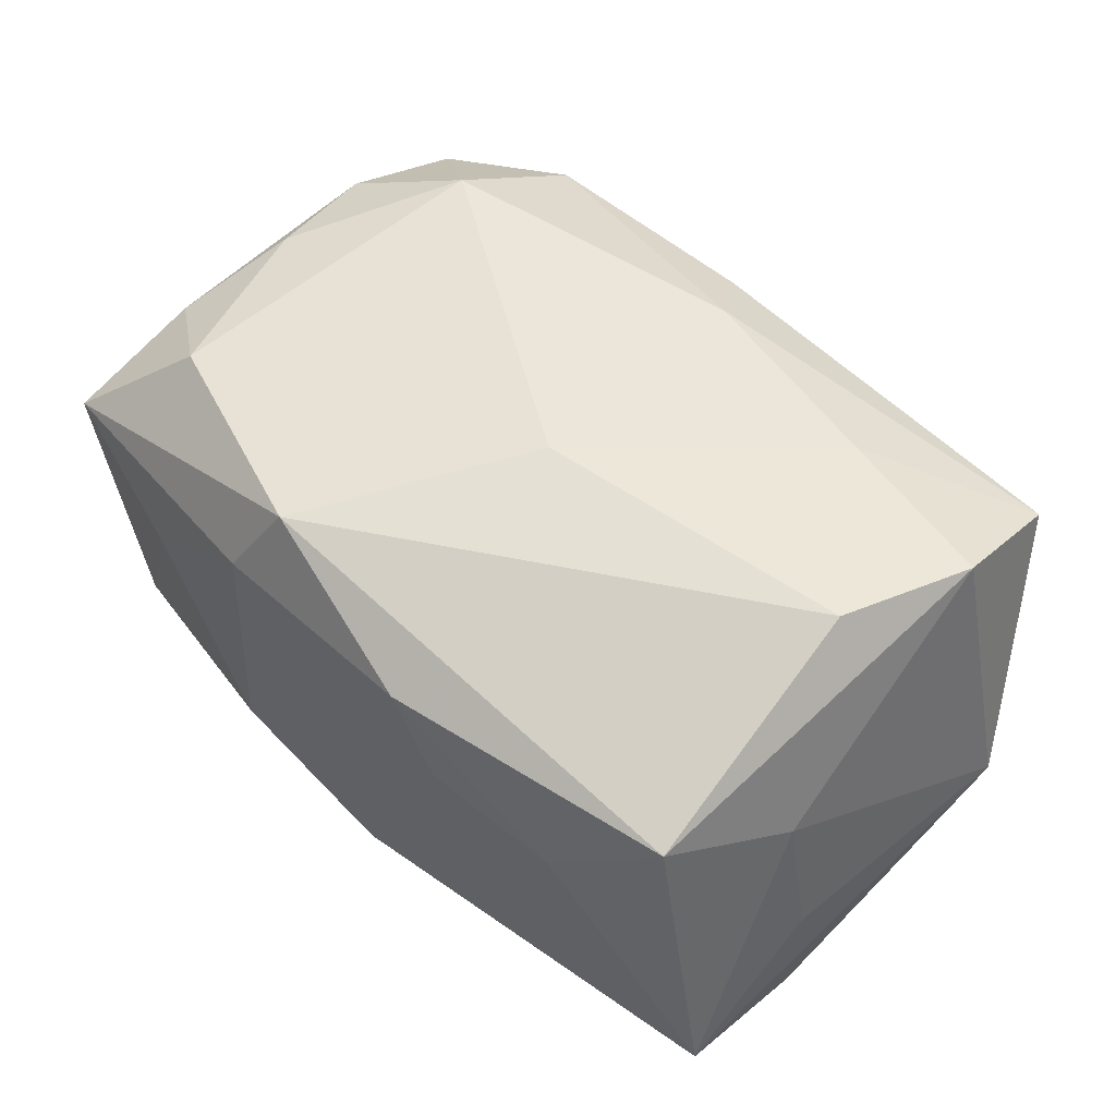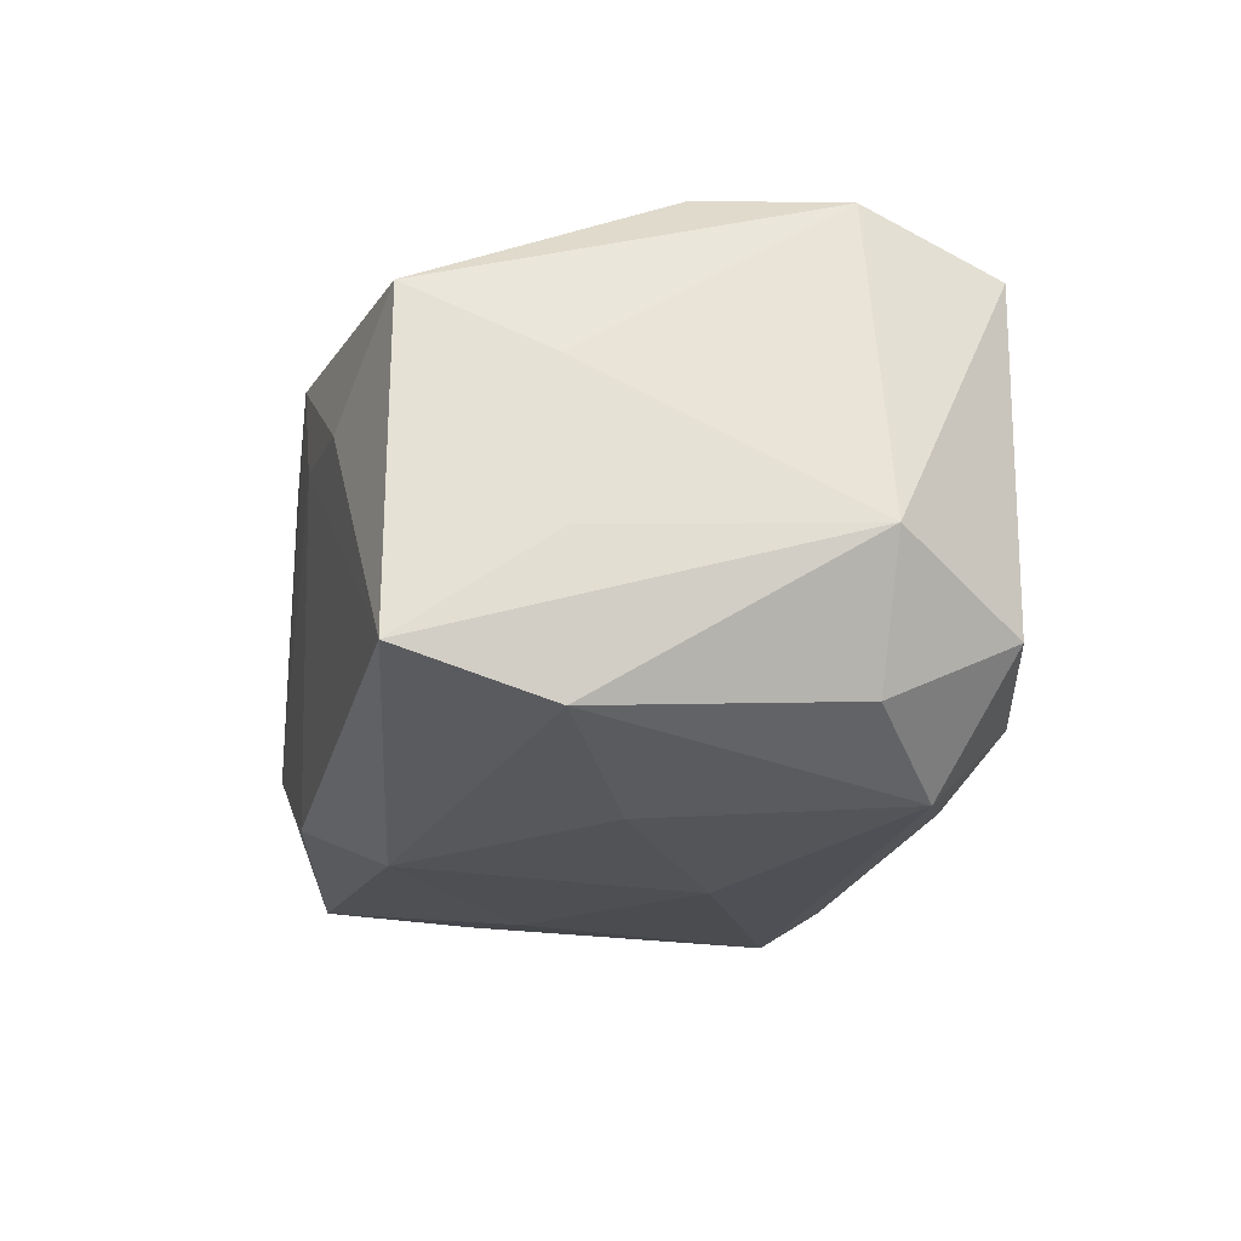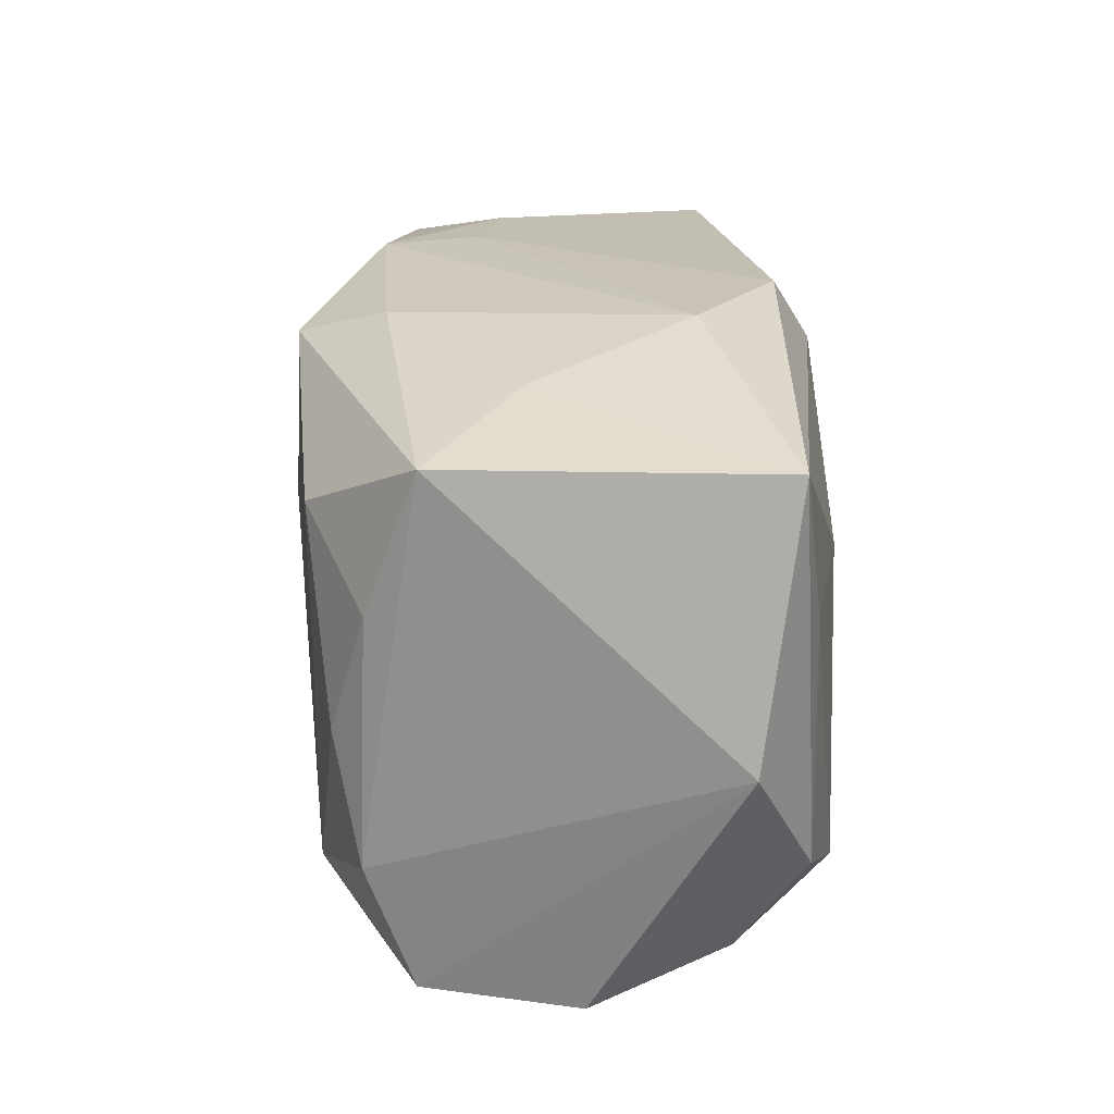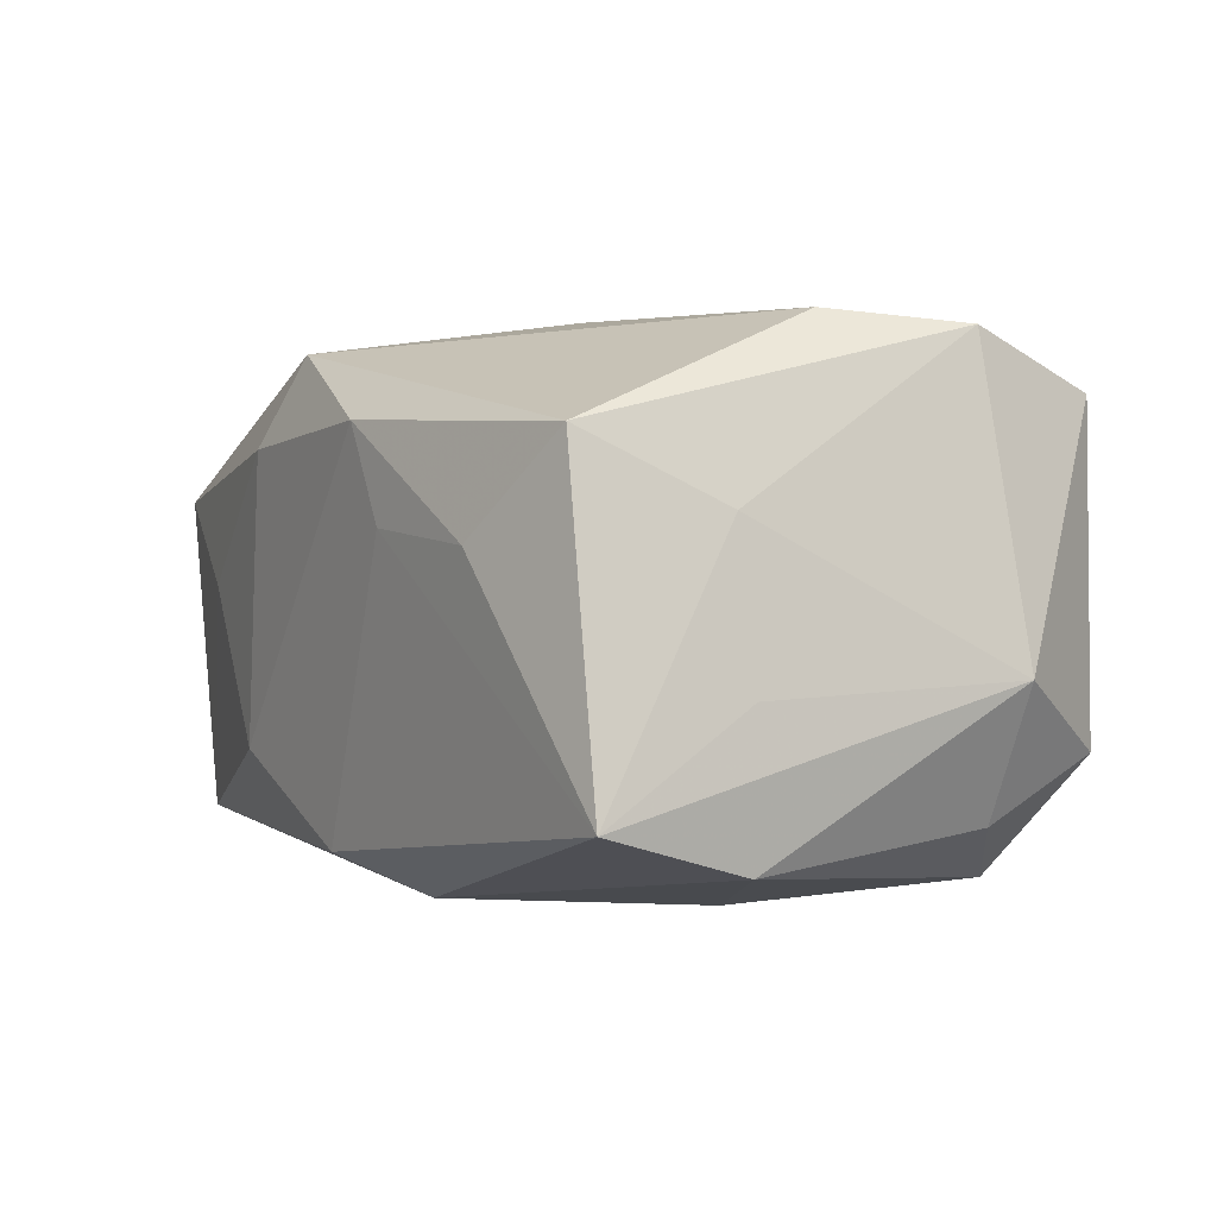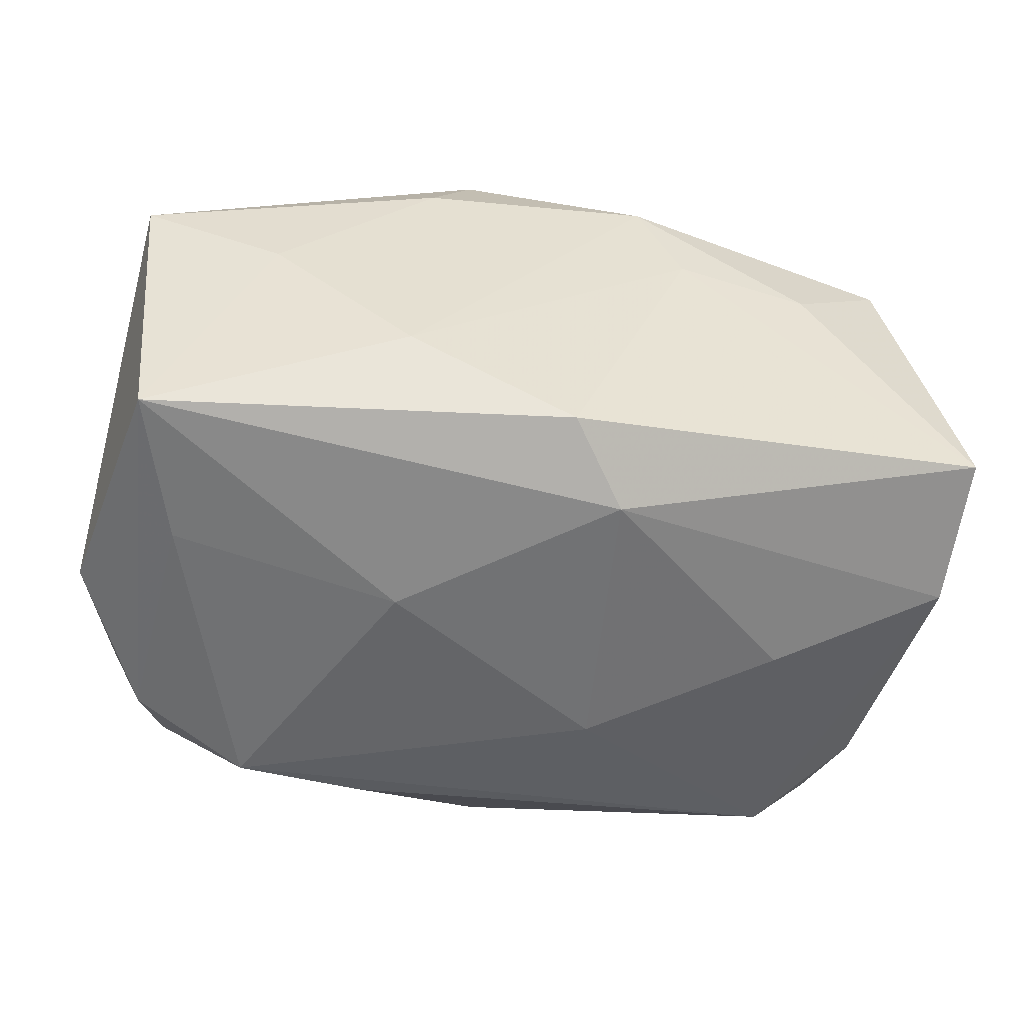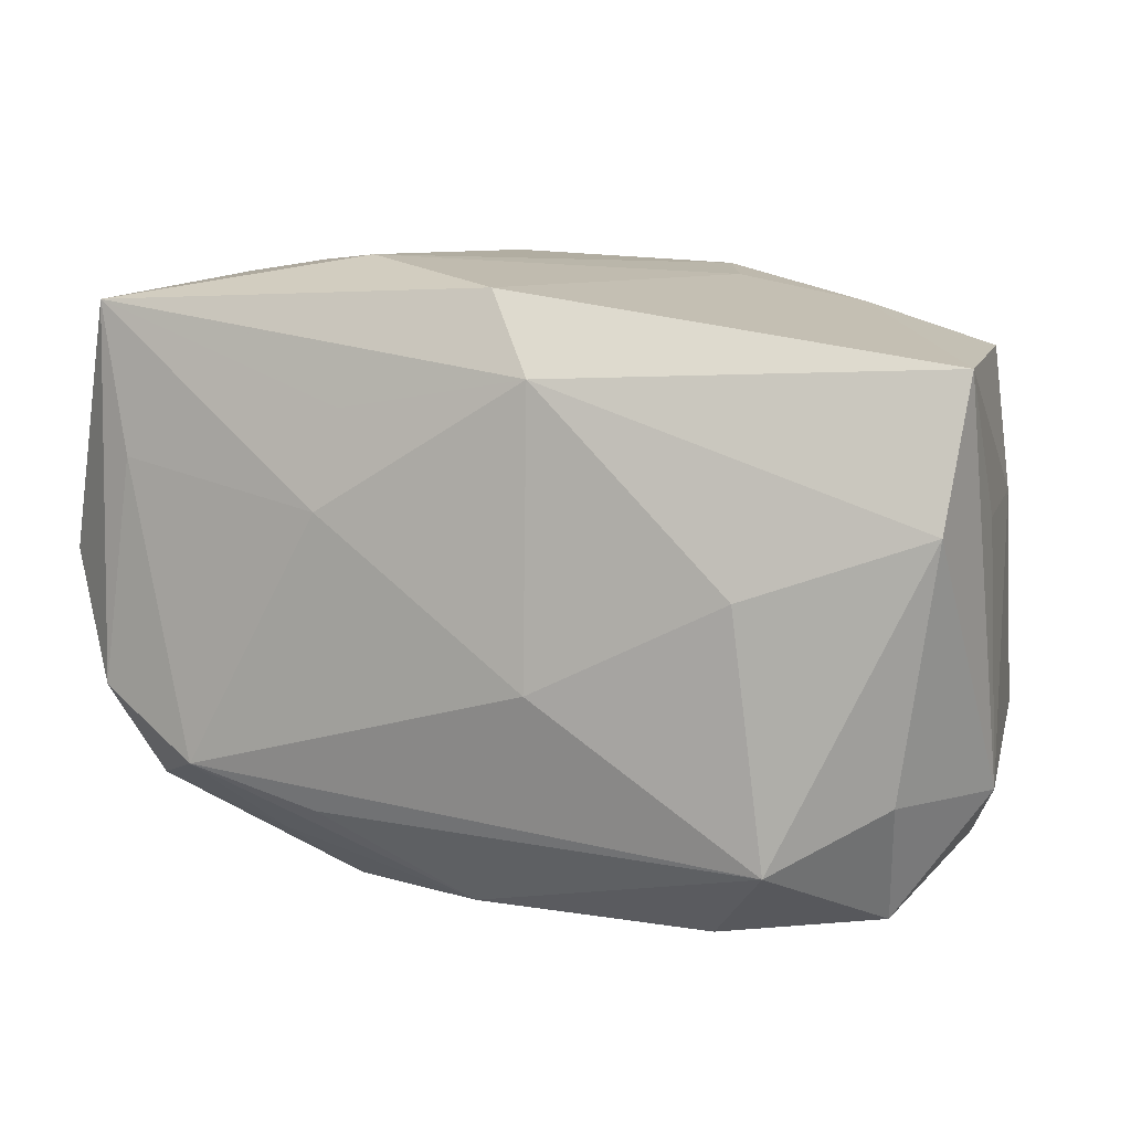
<metadata>
{"format":"obj","ext":"obj","renderer":"f3d","projection":"perspective","resolution":1024,"background":"white","views":[{"elev":55.4,"azim":-131.8,"up":"+Z"},{"elev":-14.8,"azim":-96.0,"up":"+Z"},{"elev":25.7,"azim":92.5,"up":"+Y"},{"elev":3.7,"azim":-115.7,"up":"+Z"},{"elev":-51.5,"azim":172.9,"up":"+Z"},{"elev":10.1,"azim":-154.3,"up":"+Y"}]}
</metadata>
<code>
v -0.03085 0.01551 -0.008982
v -0.02626 0.01512 0.01225
v 0.008533 0.005711 -0.01771
v 0.009265 0.02126 -0.008531
v -0.0003531 -0.01479 0.01558
v 0.02649 0.01825 -0.01458
v 0.01829 -0.01152 -0.01771
v -0.01032 0.01974 0.006244
v 0.02834 0.009891 0.01016
v -0.01532 -0.02054 -0.00944
v -0.007181 0.02014 0.01244
v 0.02857 0.01907 0.006879
v 0.02926 -0.006351 0.0107
v 0.01963 -0.01841 0.0107
v 0.01893 0.02033 0.001471
v 0.02935 -0.01595 -0.002553
v 0.005435 0.01845 0.01667
v 0.02463 -0.01429 -0.01144
v 0.02697 0.001713 0.01248
v 0.006024 -0.02073 0.00584
v -0.02595 -0.01888 -0.007023
v 0.02597 -0.007345 -0.01594
v -0.02056 -0.01484 -0.01493
v -0.006061 -0.004557 -0.01771
v -0.002006 0.01969 -0.01369
v -0.0251 -0.01891 0.01396
v -0.03096 -0.01126 -0.002018
v -0.02648 -0.01032 0.0178
v 0.01178 -0.02104 -0.006915
v 0.009525 -0.01395 -0.0165
v -0.02388 -0.001264 0.01867
v -0.01943 0.01823 0.005537
v -0.01865 0.001826 -0.01564
v -0.02733 -0.01076 -0.01073
v 0.02245 -0.01944 0.003017
v -0.03042 0.005933 -0.002523
v 0.02909 -0.01482 0.007657
v 0.01498 -0.01691 -0.01159
v 0.02149 0.01386 0.01424
v 0.0005881 -0.02013 -0.01141
v -0.02865 0.006204 0.007536
v -0.002801 0.003238 0.01861
v -0.01506 -0.01195 0.01736
v 0.02389 0.008138 -0.01578
v 0.007393 0.01216 -0.01642
v -0.01766 -0.02104 -0.001972
v -0.001001 -0.02061 0.006406
v 0.008304 0.02084 0.01069
v -0.03017 0.005988 -0.01201
v 0.02171 -0.01025 0.01421
v -0.005663 0.01448 -0.01633
v 0.003023 -0.01915 0.01229
v 0.03065 0.00106 -0.01231
f 27 26 28
f 17 11 2
f 2 11 32
f 2 32 1
f 27 28 41
f 41 28 2
f 2 1 41
f 26 5 43
f 43 28 26
f 43 5 42
f 53 6 12
f 7 23 24
f 21 26 27
f 23 10 21
f 2 28 31
f 31 17 2
f 42 17 31
f 31 43 42
f 28 43 31
f 8 11 4
f 8 32 11
f 8 1 32
f 24 23 33
f 46 47 26
f 26 21 46
f 46 21 10
f 46 10 29
f 36 1 27
f 27 41 36
f 36 41 1
f 9 12 39
f 39 12 17
f 39 17 42
f 15 6 4
f 15 12 6
f 29 18 16
f 53 37 16
f 18 7 22
f 53 16 22
f 22 16 18
f 22 6 53
f 3 7 24
f 38 18 29
f 38 7 18
f 23 21 34
f 34 21 27
f 49 33 23
f 23 34 49
f 27 1 49
f 49 34 27
f 50 14 37
f 50 39 42
f 5 14 50
f 42 5 50
f 12 15 48
f 11 17 48
f 17 12 48
f 4 11 48
f 48 15 4
f 52 14 5
f 52 5 26
f 29 16 35
f 37 14 35
f 35 16 37
f 6 22 44
f 44 22 7
f 44 3 6
f 7 3 44
f 24 33 51
f 51 3 24
f 51 49 1
f 33 49 51
f 7 38 40
f 40 10 23
f 29 10 40
f 40 38 29
f 13 50 37
f 13 12 9
f 53 12 13
f 13 37 53
f 14 52 20
f 20 35 14
f 26 47 20
f 20 52 26
f 29 35 20
f 20 46 29
f 47 46 20
f 6 3 45
f 45 51 6
f 3 51 45
f 4 6 25
f 6 51 25
f 25 51 1
f 25 8 4
f 1 8 25
f 23 7 30
f 30 40 23
f 7 40 30
f 9 39 19
f 19 13 9
f 39 50 19
f 50 13 19

</code>
